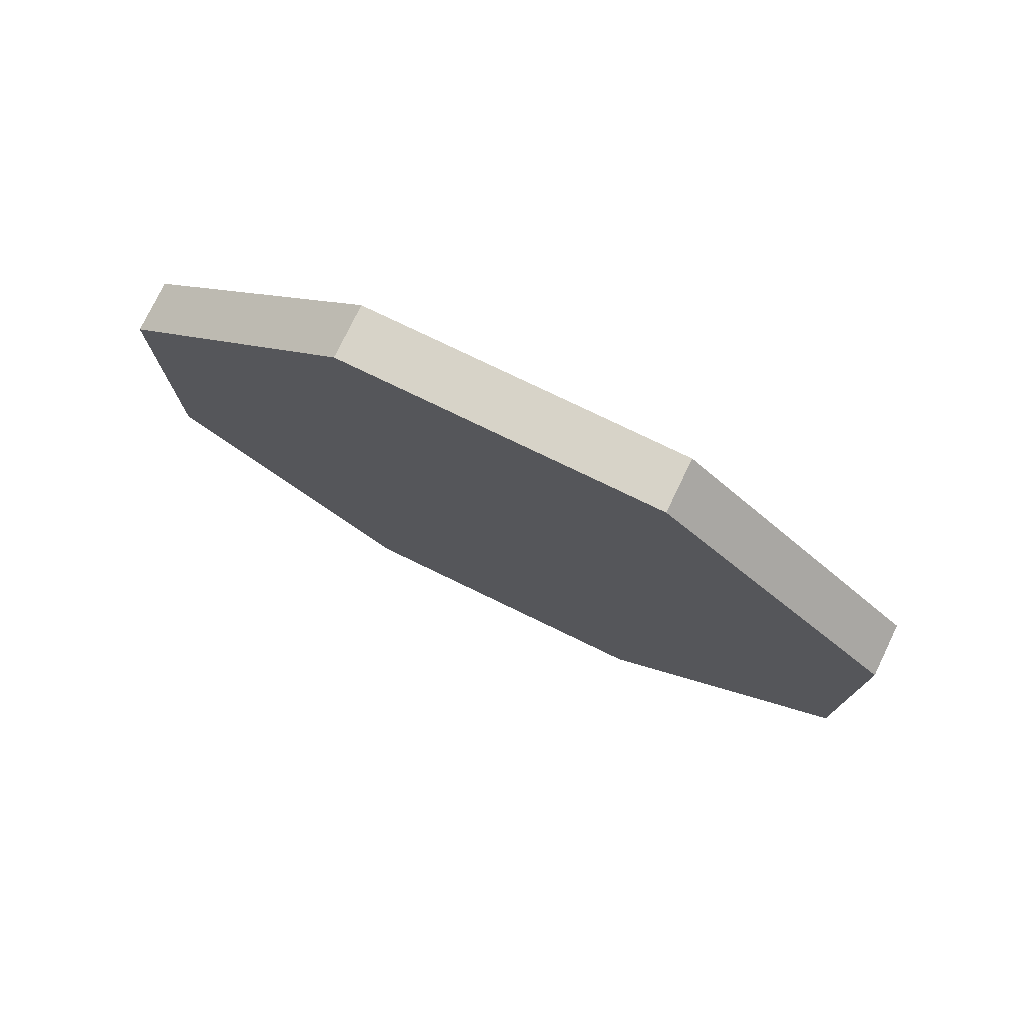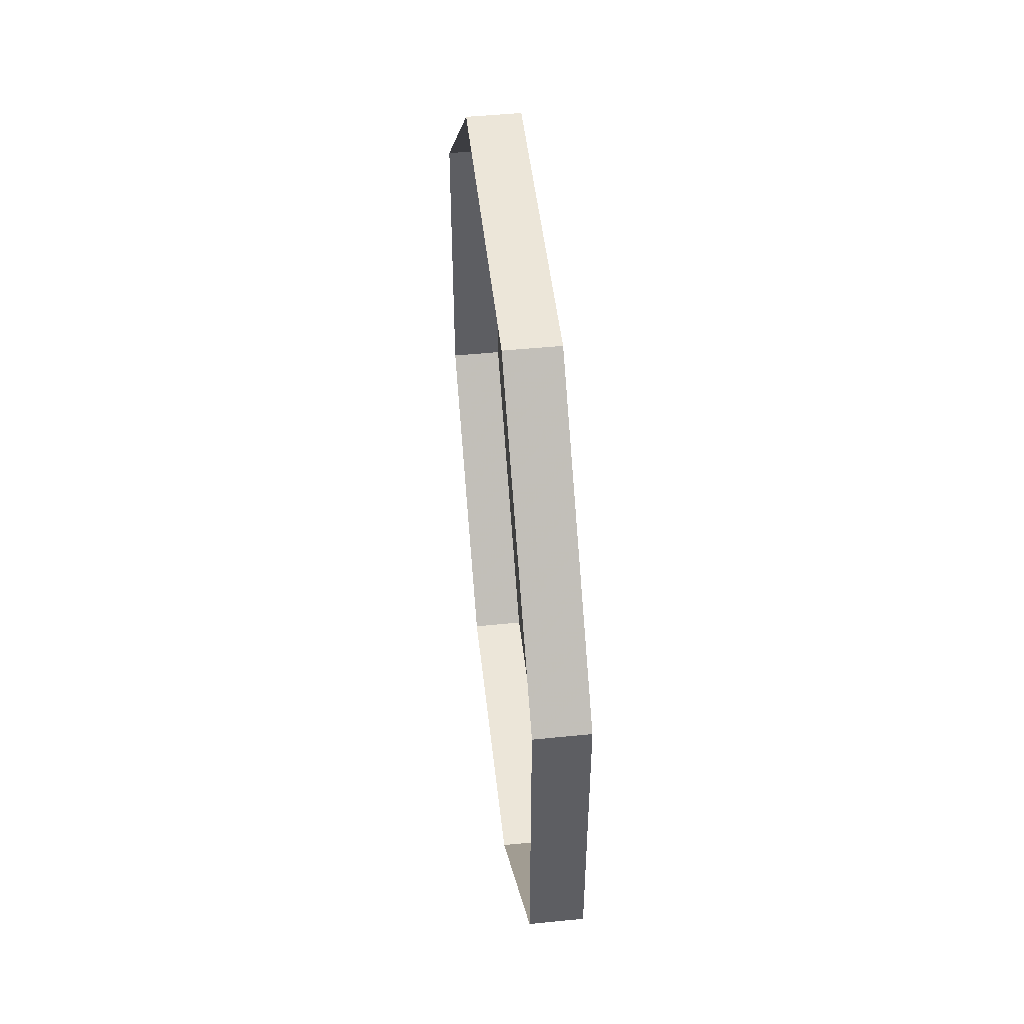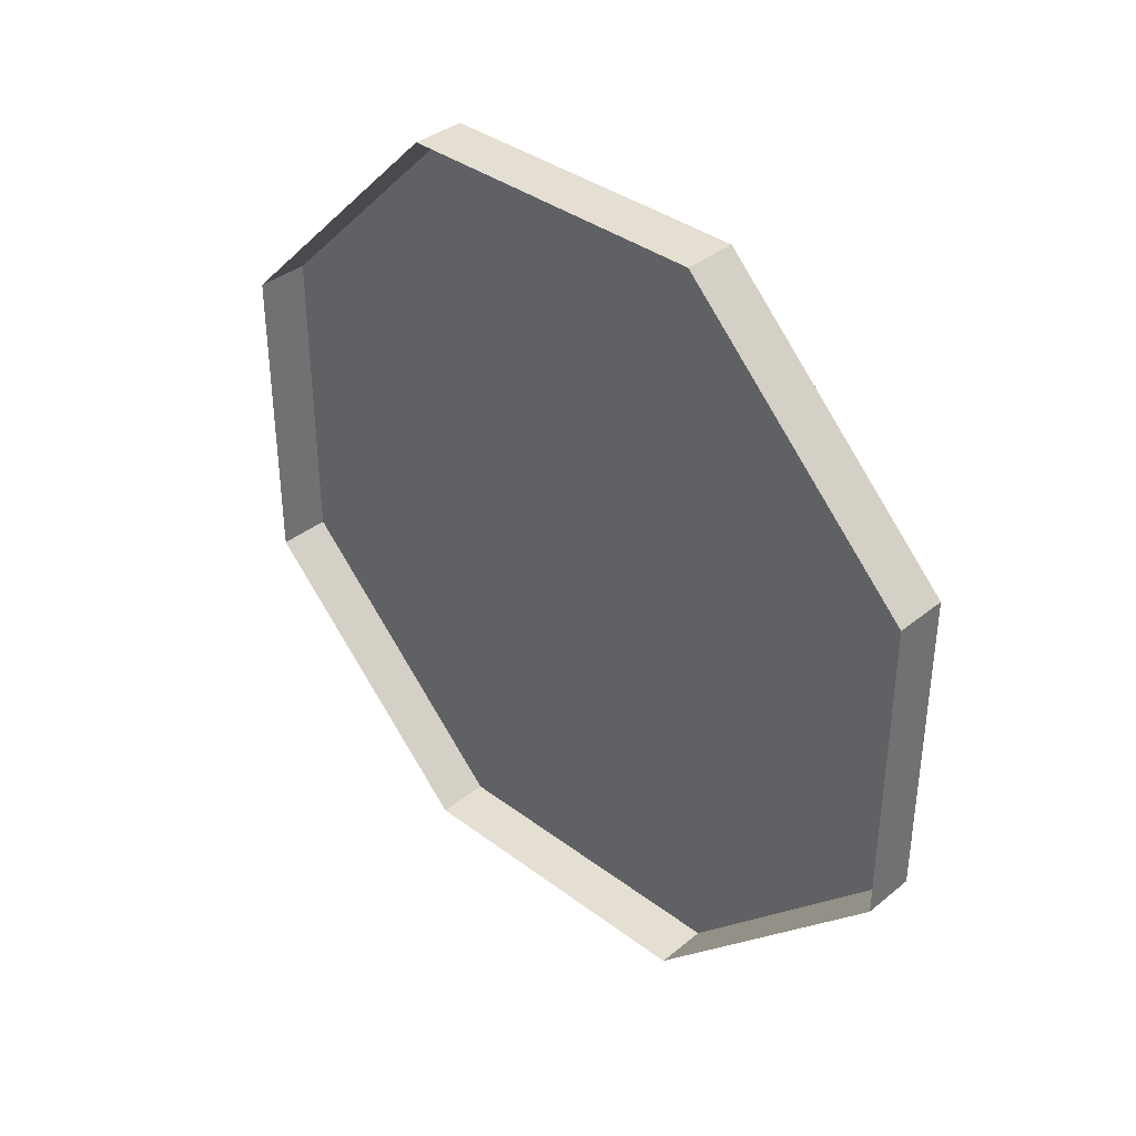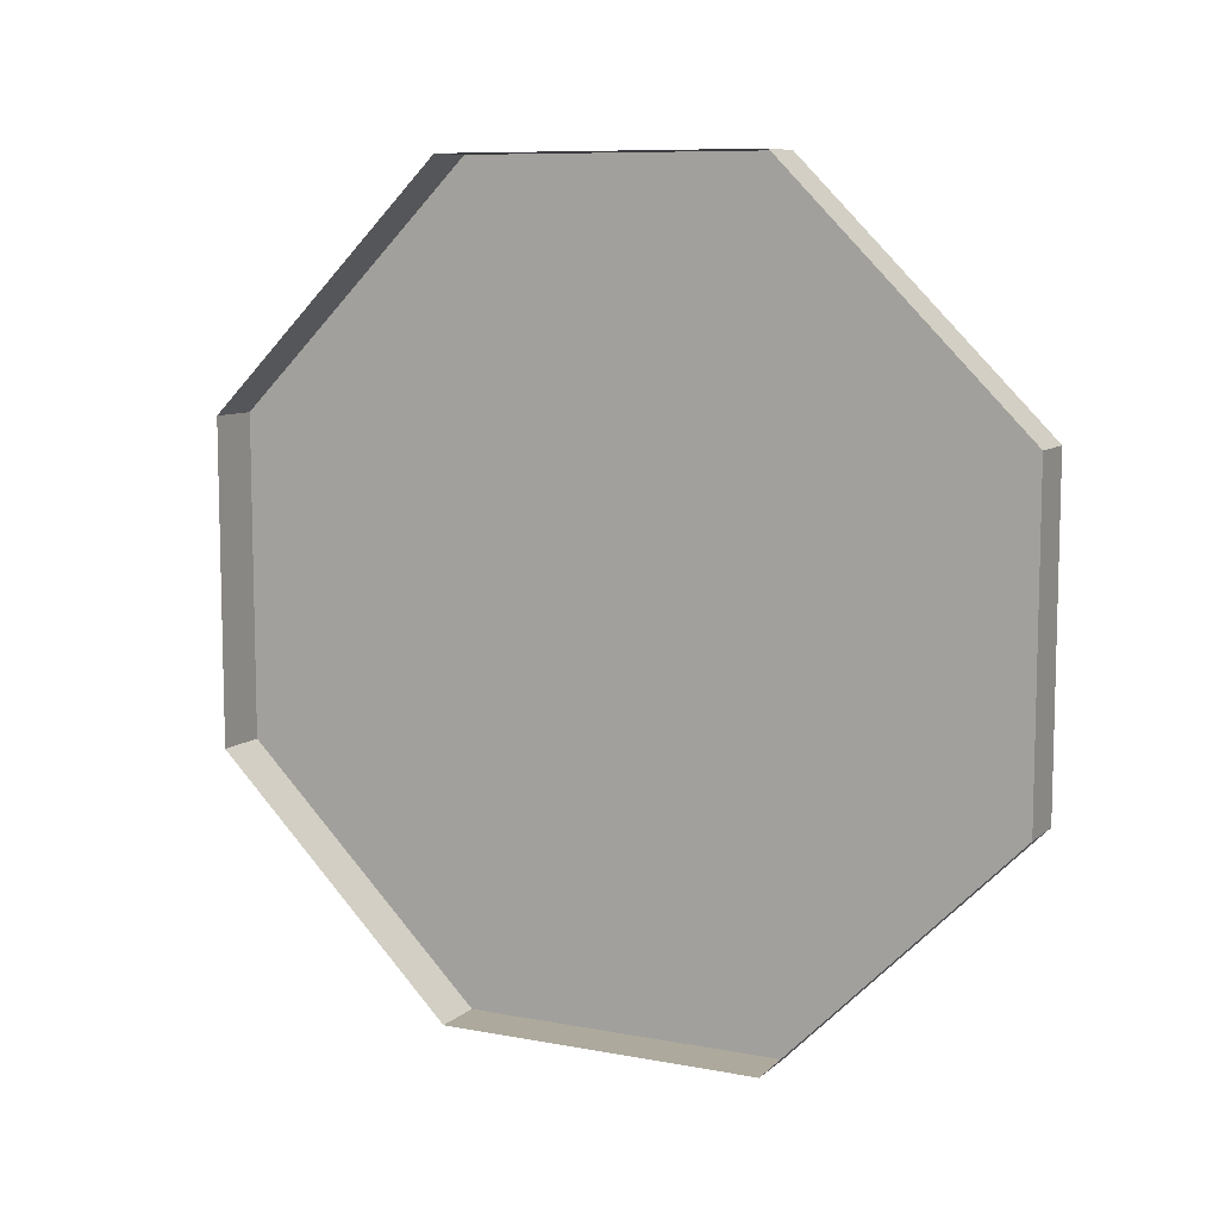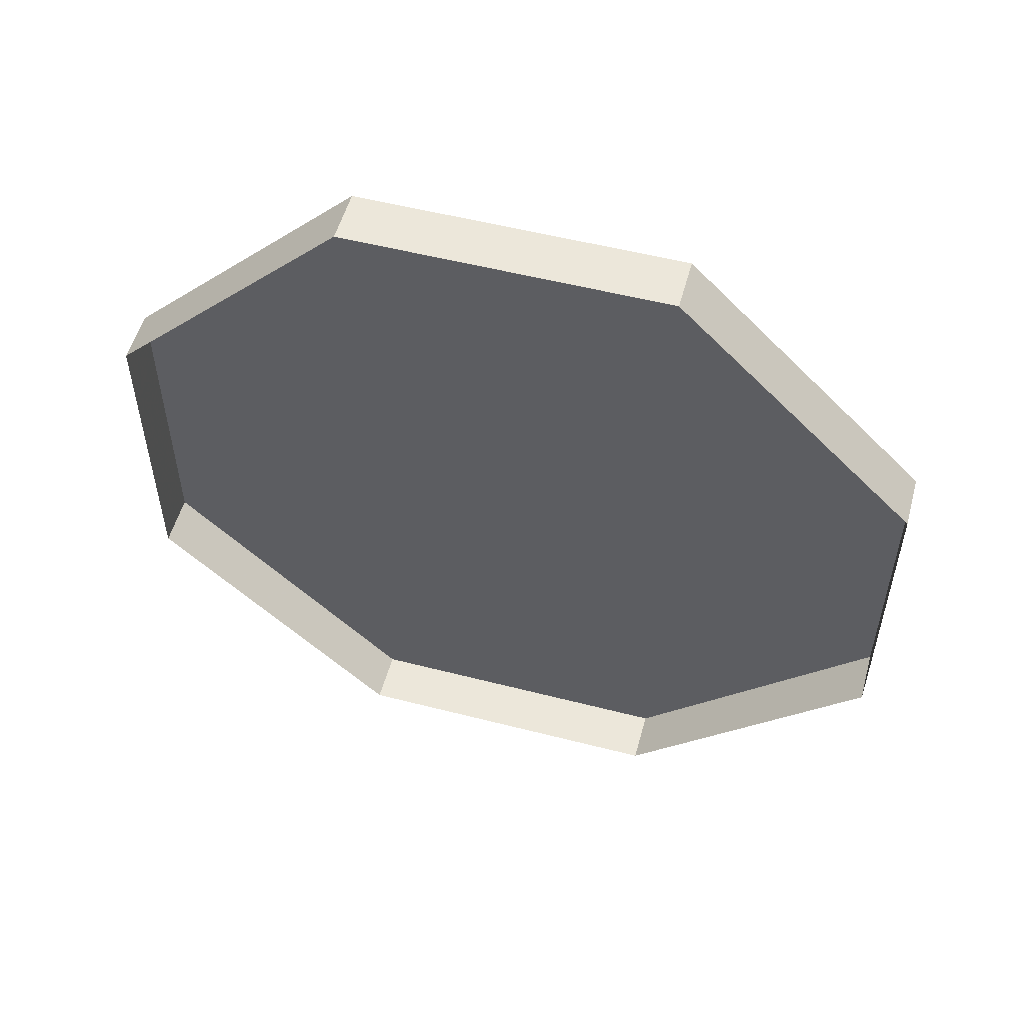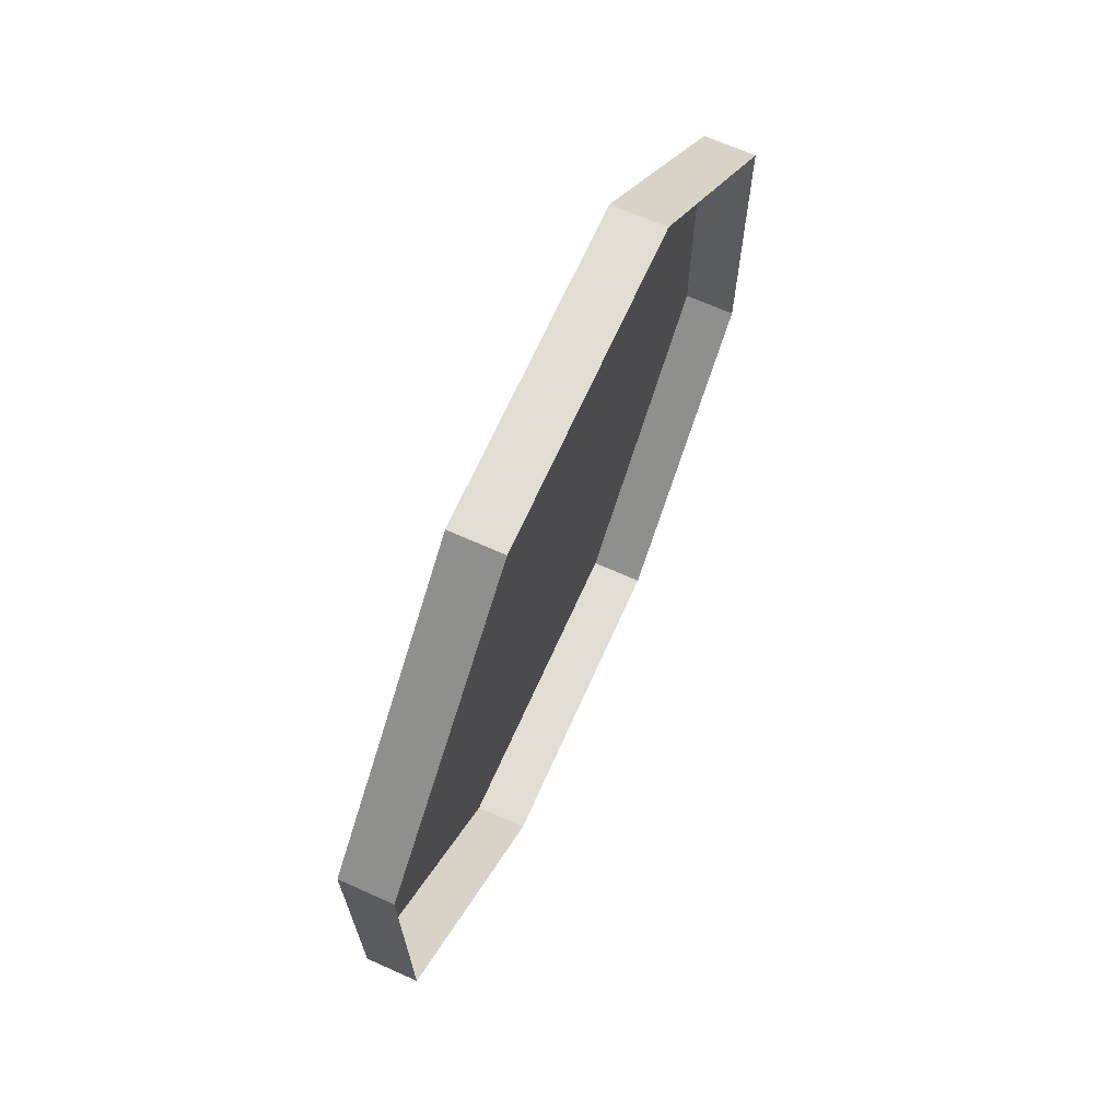
<metadata>
{"format":"obj","ext":"obj","renderer":"f3d","projection":"perspective","resolution":1024,"background":"white","views":[{"elev":76.9,"azim":115.8,"up":"+Y"},{"elev":49.2,"azim":-6.3,"up":"+Z"},{"elev":37.0,"azim":-46.0,"up":"+Y"},{"elev":8.9,"azim":-63.3,"up":"+Z"},{"elev":53.8,"azim":-74.7,"up":"+Y"},{"elev":68.1,"azim":-155.9,"up":"+Y"}]}
</metadata>
<code>
v -0.4688 1.375 -0.09375
v -0.4688 1.375 0.09375
v -0.5 1.375 0.09375
v -0.5 1.375 -0.09375
v -0.4688 1.234 -0.2344
v -0.4688 1.328 -0.07031
v -0.4688 1.328 0.07031
v -0.4688 1.234 0.2344
v -0.5 1.234 0.2344
v -0.4688 1.047 0.2344
v -0.5 1.047 0.2344
v -0.4688 0.9062 0.09375
v -0.5 0.9062 0.09375
v -0.4688 0.9062 -0.09375
v -0.5 0.9062 -0.09375
v -0.4688 1.047 -0.2344
v -0.5 1.047 -0.2344
v -0.5 1.234 -0.2344
v -0.4688 1.211 0.1875
v -0.4688 1.07 0.1875
v -0.4688 0.9531 0.07031
v -0.4688 0.9531 -0.07031
v -0.4688 1.07 -0.1875
v -0.4688 1.211 -0.1875
v -0.4688 1.141 0
v -0.4688 1.164 -0.02344
v -0.4688 1.141 -0.1406
v -0.4688 1.117 -0.02344
v -0.4688 1.117 0.02344
v -0.4688 1.141 0.1406
v -0.4688 1.164 0.02344
v -0.4688 1.281 0
v -0.4688 1 0
v -0.4688 0.9766 0.07031
v -0.4688 1.07 0.1641
v -0.4688 1.117 0.1641
v -0.4688 1.094 0.04688
v -0.4688 1 0.02344
v -0.4688 1 -0.02344
v -0.4688 1.094 -0.04688
v -0.4688 1.117 -0.1641
v -0.4688 1.07 -0.1641
v -0.4688 0.9766 -0.07031
v -0.4688 1.164 0.1641
v -0.4688 1.188 0.1641
v -0.4688 1.164 0.09375
v -0.4688 1.211 0.1641
v -0.4688 1.281 0.09375
v -0.4688 1.188 0.07031
v -0.4688 1.305 0.07031
v -0.4688 1.305 0.02344
v -0.4688 1.188 0.04688
v -0.4688 1.164 -0.09375
v -0.4688 1.188 -0.1641
v -0.4688 1.164 -0.1641
v -0.4688 1.188 -0.07031
v -0.4688 1.281 -0.09375
v -0.4688 1.211 -0.1641
v -0.4688 1.188 -0.04688
v -0.4688 1.305 -0.02344
v -0.4688 1.305 -0.07031
f 1 2 3
f 1 3 4
f 1 4 5
f 1 5 6
f 1 6 7
f 1 7 2
f 2 7 8
f 2 8 9
f 2 9 3
f 8 10 11
f 8 11 9
f 10 12 13
f 10 13 11
f 12 14 15
f 12 15 13
f 14 16 17
f 14 17 15
f 16 5 18
f 16 18 17
f 5 4 18
f 7 19 8
f 8 19 10
f 10 19 20
f 10 20 12
f 12 20 21
f 12 21 14
f 14 21 22
f 14 22 16
f 16 22 23
f 16 23 24
f 16 24 5
f 5 24 6
f 6 24 23
f 6 23 22
f 6 22 21
f 6 21 20
f 6 20 19
f 6 19 7
f 25 26 27
f 25 27 28
f 25 28 29
f 25 29 30
f 25 30 31
f 25 31 32
f 25 32 26
f 28 33 29
f 34 35 36
f 34 36 37
f 34 37 38
f 39 40 41
f 39 41 42
f 39 42 43
f 44 45 46
f 47 48 49
f 50 51 52
f 53 54 55
f 56 57 58
f 59 60 61

</code>
